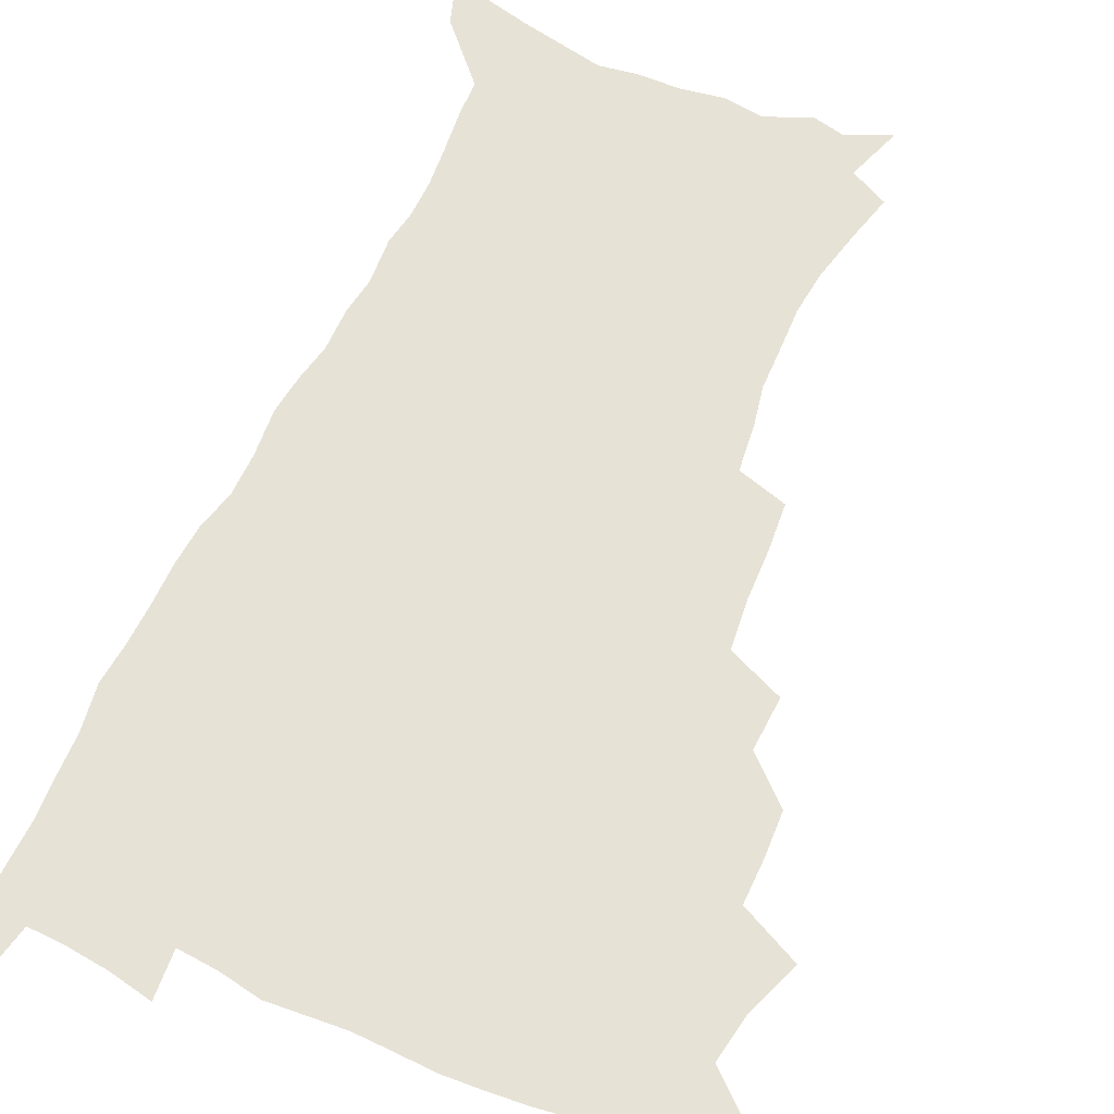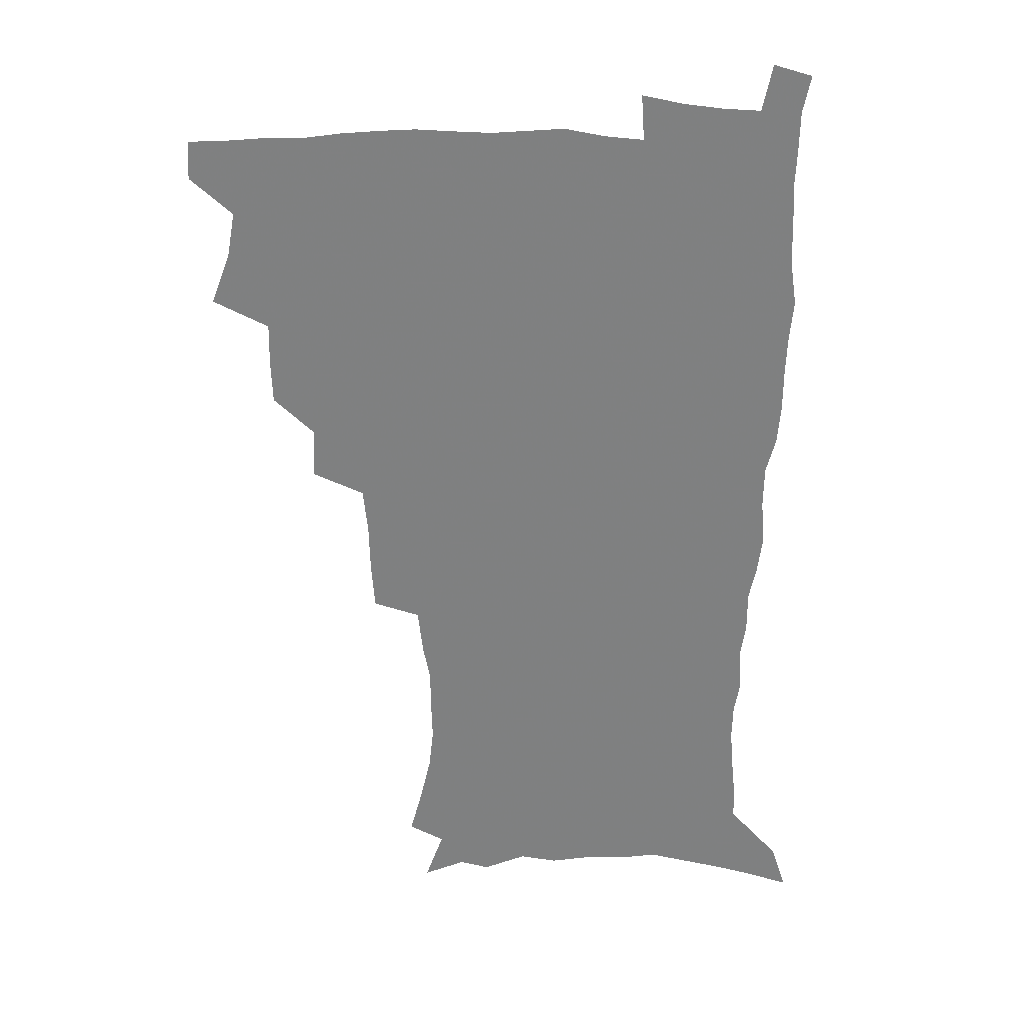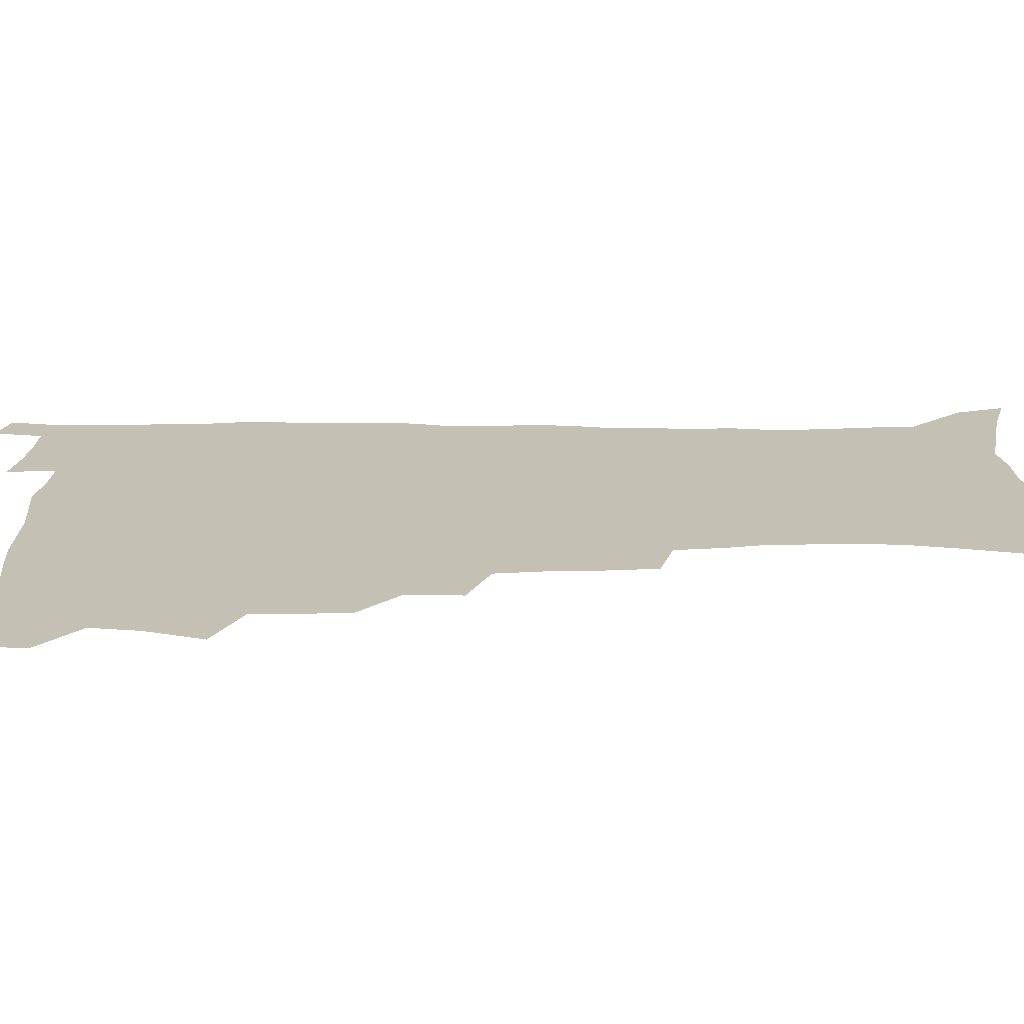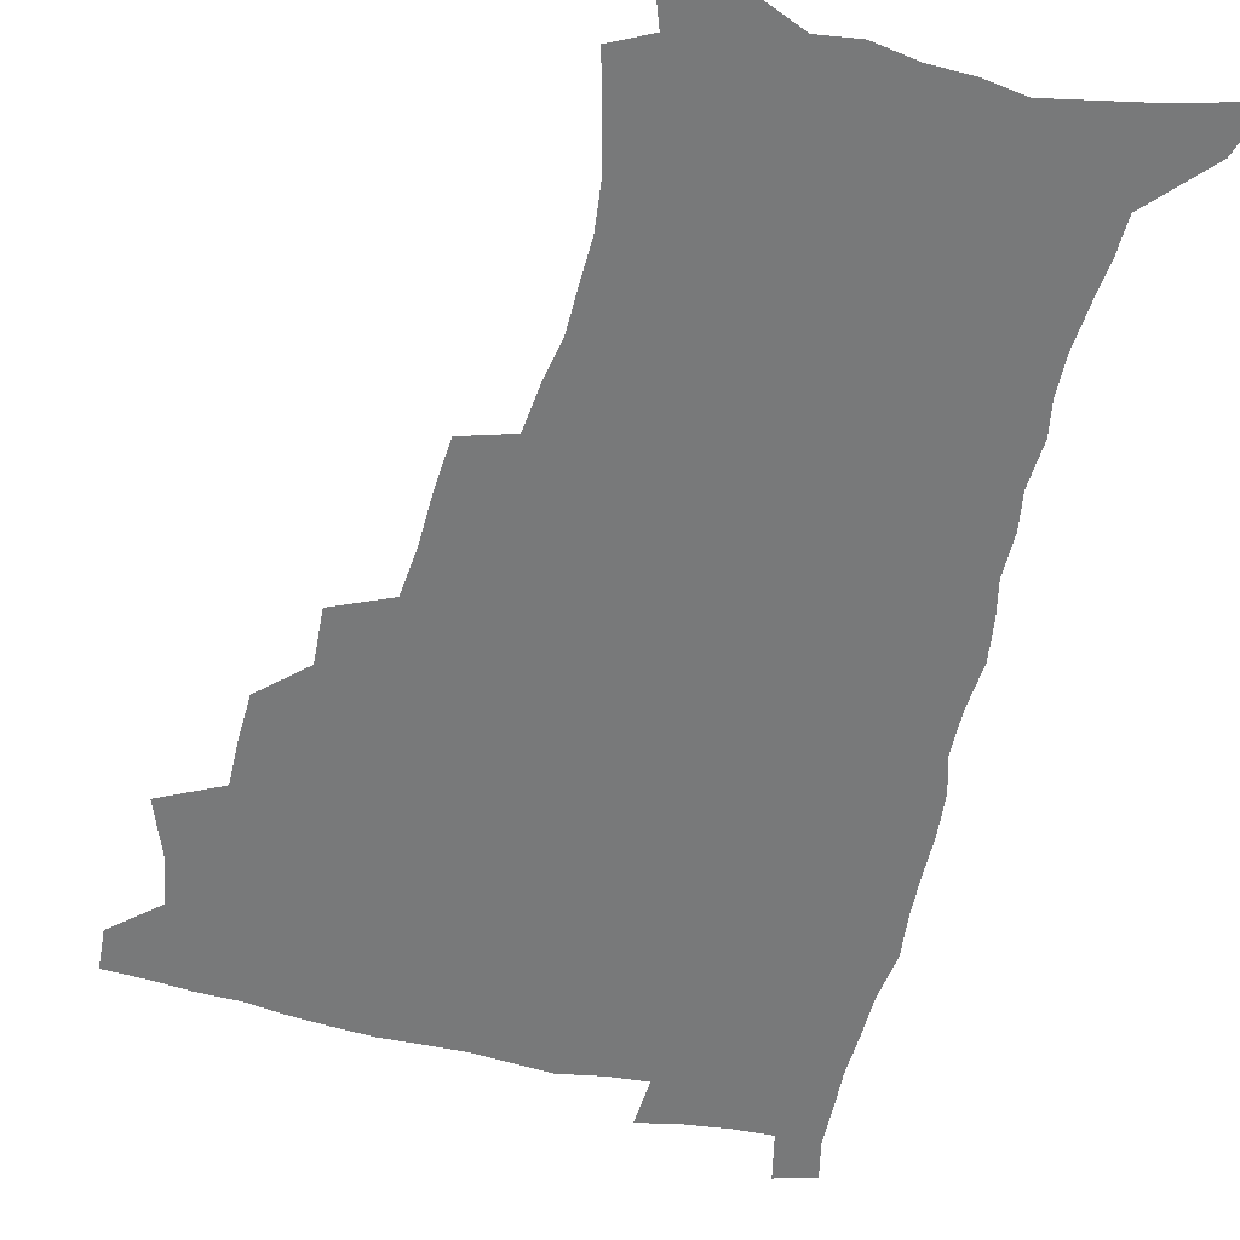
<metadata>
{"format":"obj","ext":"obj","renderer":"f3d","projection":"perspective","resolution":1024,"background":"white","views":[{"elev":63.5,"azim":-155.9,"up":"+Z"},{"elev":29.7,"azim":2.6,"up":"+Y"},{"elev":18.4,"azim":-91.0,"up":"+Z"},{"elev":-57.7,"azim":-13.8,"up":"+Z"}]}
</metadata>
<code>
v 480.5 507 0
v 481.4 522.3 0
v 486.6 454.1 0
v 494.3 474.9 0
v 497.4 492.3 0
v 498 507.8 0
v 497 523.1 0
v 509.1 409.7 0
v 508.4 426.4 0
v 508.7 443.4 0
v 512.3 462.1 0
v 513.2 477.8 0
v 514.9 493.7 0
v 514 508.5 0
v 512.1 524.4 0
v 524.1 374.9 0
v 525.2 394.9 0
v 526.9 414.1 0
v 528.1 431.8 0
v 527.1 447.3 0
v 528.4 463.4 0
v 529.3 479 0
v 530.5 494.4 0
v 529 509.4 0
v 527.5 524.7 0
v 548.6 310.4 0
v 547.1 328.5 0
v 546.6 348.2 0
v 544.8 366.1 0
v 543.5 383.6 0
v 545.9 403.9 0
v 543.4 417.9 0
v 547.1 437.3 0
v 546.8 451.7 0
v 545.7 465.9 0
v 546 480.7 0
v 545.8 495.1 0
v 544.4 509.7 0
v 542 526.7 0
v 561.6 187.5 0
v 566.4 205.6 0
v 570.8 224.3 0
v 572.6 240.6 0
v 572.2 255.2 0
v 571.9 272.6 0
v 569.1 287 0
v 567.1 305 0
v 564.8 322.1 0
v 563.5 339.3 0
v 561.8 355.7 0
v 561.1 373.3 0
v 560.4 389.9 0
v 560.9 407.1 0
v 560.2 422.1 0
v 561.2 438 0
v 561.8 453.3 0
v 561.8 467.8 0
v 561.3 481.8 0
v 560.2 496 0
v 558.8 511 0
v 556.5 528 0
v 568.4 160.1 0
v 575.7 180.6 0
v 575.7 192.8 0
v 583.5 217.4 0
v 585.1 233.7 0
v 585.6 249.6 0
v 585.1 265.2 0
v 583.5 279.6 0
v 582.4 297.2 0
v 581.1 314.4 0
v 579.8 330.9 0
v 577.8 345.5 0
v 576.8 361.7 0
v 575.9 377.7 0
v 575.5 393.7 0
v 576.2 410.4 0
v 576.6 425.8 0
v 576.4 440.1 0
v 576.6 454.8 0
v 576.1 468.7 0
v 575.3 482.6 0
v 574.8 496.6 0
v 573.7 510.8 0
v 571 528.9 0
v 585 167.2 0
v 589.1 184.3 0
v 592.3 202.4 0
v 597.7 225.5 0
v 598 240.8 0
v 598.2 256.8 0
v 597.3 271.9 0
v 595.5 285.2 0
v 594.8 302.4 0
v 593.5 317.8 0
v 592.6 334.3 0
v 591.8 350.5 0
v 590.8 365.4 0
v 590.7 382.2 0
v 590.5 397.7 0
v 590.4 412.3 0
v 591.3 428.2 0
v 590.3 441.1 0
v 590.8 455.8 0
v 591.1 469.5 0
v 589.5 483.5 0
v 588.9 497.3 0
v 587.9 511.6 0
v 586 528.3 0
v 596.8 164.6 0
v 606.1 194.4 0
v 609 213.9 0
v 609.7 229.2 0
v 608.9 241.4 0
v 609.7 260.4 0
v 608.9 275.4 0
v 608.2 291.7 0
v 607.2 306.6 0
v 606.2 321.5 0
v 605.5 337.3 0
v 605 353.3 0
v 604 367.1 0
v 603.8 382.5 0
v 603.6 397.4 0
v 604.1 414 0
v 604.2 428.4 0
v 603.9 441.7 0
v 604.5 456.3 0
v 604.6 470 0
v 604 483.8 0
v 602.8 498.1 0
v 602.3 512.2 0
v 600.7 527.9 0
v 613.7 171.7 0
v 619.4 197.4 0
v 620.9 215.3 0
v 621.6 232.2 0
v 621.7 247.8 0
v 621.2 262.3 0
v 620.6 277.5 0
v 619.9 292.8 0
v 619.1 307.3 0
v 619 326.1 0
v 618.3 340 0
v 617.9 355.3 0
v 617 368.4 0
v 617.4 384.7 0
v 617.5 400 0
v 617.5 414.9 0
v 617.5 428.6 0
v 617.7 442.7 0
v 618.3 457.3 0
v 618.1 470.4 0
v 618.3 484 0
v 618.3 497.5 0
v 617.2 511.8 0
v 614.9 529 0
v 628.5 169.7 0
v 632.1 196.6 0
v 633.1 216.5 0
v 633.4 234.2 0
v 633.3 249 0
v 633 264.7 0
v 632.5 280 0
v 632 295.4 0
v 631.5 310.5 0
v 631.3 324.9 0
v 630.8 340.4 0
v 630.5 355.8 0
v 630.5 371.7 0
v 630.4 385.3 0
v 630.5 400.5 0
v 630.7 415.6 0
v 630.8 428.8 0
v 631 442.8 0
v 631.5 456.9 0
v 631.8 470.3 0
v 632 483.9 0
v 632.3 497.4 0
v 631.4 512.1 0
v 629.1 530 0
v 644.5 172.4 0
v 645.2 196.1 0
v 645.2 216.9 0
v 645 234.2 0
v 645 248.5 0
v 644.6 265 0
v 644.4 278.8 0
v 643.8 294.7 0
v 643.4 312.9 0
v 643.5 325.1 0
v 643.4 339 0
v 643.1 355.4 0
v 643.2 370.7 0
v 643.3 386.2 0
v 643.6 400.3 0
v 644 414.3 0
v 644 429.2 0
v 644.1 443.6 0
v 645.1 456.5 0
v 645.4 469.9 0
v 645.7 483.9 0
v 646 497.5 0
v 645.8 511.7 0
v 645.1 527.2 0
v 660 172.7 0
v 658.6 195.7 0
v 657.7 214.7 0
v 656.9 232.7 0
v 657.3 245.6 0
v 656.2 264.2 0
v 656 279.5 0
v 655.7 295 0
v 655.5 310.5 0
v 655.6 325.1 0
v 655.7 339 0
v 655.6 355.8 0
v 655.9 370.1 0
v 656.9 383.2 0
v 656.6 399.2 0
v 657.3 413.1 0
v 657.6 427.7 0
v 658.7 441.2 0
v 658.5 456.1 0
v 659 469.8 0
v 659.5 483.4 0
v 659.7 497.4 0
v 660.1 511.2 0
v 660 526 0
v 658.8 544 0
v 674.9 175 0
v 672.1 194.3 0
v 670 213.6 0
v 669.1 230.3 0
v 668.9 245.2 0
v 668.5 261.1 0
v 667.8 278 0
v 668.1 292.3 0
v 667.3 309.5 0
v 667.8 323.5 0
v 667.9 338.9 0
v 668.9 352.5 0
v 668.9 367.8 0
v 669.8 381.8 0
v 671.3 395.1 0
v 670.9 410.8 0
v 671.3 425.9 0
v 672.2 439.9 0
v 671.6 455.8 0
v 672.7 469.1 0
v 673.2 483 0
v 673.8 496.9 0
v 674.2 510.9 0
v 674.5 525.6 0
v 674.8 540.8 0
v 690.5 171.8 0
v 686.1 191.3 0
v 683.2 210 0
v 681.6 227 0
v 681.4 241.7 0
v 680.7 258 0
v 680.7 273.1 0
v 680.7 288.4 0
v 680.8 303.9 0
v 680.2 320.6 0
v 681.4 334.3 0
v 682.4 348.4 0
v 683 363.2 0
v 683.2 378.7 0
v 685 392.1 0
v 683.4 410.8 0
v 686.1 423.1 0
v 686.5 437.8 0
v 686.8 452.7 0
v 687.2 467.3 0
v 687.7 481.7 0
v 688 496.1 0
v 688.4 510.4 0
v 689.2 524.7 0
v 690.1 539.1 0
v 705.6 168.8 0
v 700.7 187.2 0
v 696.8 205.8 0
v 695.7 220.9 0
v 694.7 236.3 0
v 693.9 252.2 0
v 693.1 268.7 0
v 694 282.7 0
v 694.2 298.1 0
v 694.1 314.2 0
v 695.4 328.4 0
v 697.5 341.9 0
v 696.3 359.6 0
v 697.1 374.4 0
v 700.2 387.3 0
v 699.4 404.7 0
v 700.1 419.8 0
v 702.2 433.8 0
v 701.1 450.5 0
v 701.9 465.1 0
v 702.4 480 0
v 703.4 494.4 0
v 703 509.5 0
v 704.2 523.9 0
v 704.6 538.5 0
v 708.5 556.7 0
v 720.9 165.1 0
v 713.9 185.4 0
v 711.3 200.2 0
v 711 213.2 0
v 709.4 228.5 0
v 708.1 244.4 0
v 708.4 258.9 0
v 710.6 271.5 0
v 709.6 288.8 0
v 711.7 302.5 0
v 711.7 318.8 0
v 714.6 332.2 0
v 716.5 347.1 0
v 715.1 365 0
v 715.4 381.4 0
v 719.1 395.2 0
v 720.5 410.7 0
v 720.6 427 0
v 721.3 443 0
v 722.8 458.2 0
v 720.3 476 0
v 720 491.9 0
v 719.2 507.9 0
v 719.9 522.9 0
v 720.2 537.8 0
v 723.3 552.5 0
v 736.9 160.4 0
v 730.8 179 0
f 5 6 1
f 1 6 2
f 6 7 2
f 10 11 3
f 3 11 4
f 11 12 4
f 4 12 5
f 12 13 5
f 5 13 6
f 13 14 6
f 6 14 7
f 14 15 7
f 17 18 8
f 8 18 9
f 18 19 9
f 9 19 10
f 19 20 10
f 10 20 11
f 20 21 11
f 11 21 12
f 21 22 12
f 12 22 13
f 22 23 13
f 13 23 14
f 23 24 14
f 14 24 15
f 24 25 15
f 29 30 16
f 16 30 17
f 30 31 17
f 17 31 18
f 31 32 18
f 18 32 19
f 32 33 19
f 19 33 20
f 33 34 20
f 20 34 21
f 34 35 21
f 21 35 22
f 35 36 22
f 22 36 23
f 36 37 23
f 23 37 24
f 37 38 24
f 24 38 25
f 38 39 25
f 47 48 26
f 26 48 27
f 48 49 27
f 27 49 28
f 49 50 28
f 28 50 29
f 50 51 29
f 29 51 30
f 51 52 30
f 30 52 31
f 52 53 31
f 31 53 32
f 53 54 32
f 32 54 33
f 54 55 33
f 33 55 34
f 55 56 34
f 34 56 35
f 56 57 35
f 35 57 36
f 57 58 36
f 36 58 37
f 58 59 37
f 37 59 38
f 59 60 38
f 38 60 39
f 60 61 39
f 63 64 40
f 40 64 41
f 64 65 41
f 41 65 42
f 65 66 42
f 42 66 43
f 66 67 43
f 43 67 44
f 67 68 44
f 44 68 45
f 68 69 45
f 45 69 46
f 69 70 46
f 46 70 47
f 70 71 47
f 47 71 48
f 71 72 48
f 48 72 49
f 72 73 49
f 49 73 50
f 73 74 50
f 50 74 51
f 74 75 51
f 51 75 52
f 75 76 52
f 52 76 53
f 76 77 53
f 53 77 54
f 77 78 54
f 54 78 55
f 78 79 55
f 55 79 56
f 79 80 56
f 56 80 57
f 80 81 57
f 57 81 58
f 81 82 58
f 58 82 59
f 82 83 59
f 59 83 60
f 83 84 60
f 60 84 61
f 84 85 61
f 62 86 63
f 86 87 63
f 63 87 64
f 87 88 64
f 64 88 65
f 88 89 65
f 65 89 66
f 89 90 66
f 66 90 67
f 90 91 67
f 67 91 68
f 91 92 68
f 68 92 69
f 92 93 69
f 69 93 70
f 93 94 70
f 70 94 71
f 94 95 71
f 71 95 72
f 95 96 72
f 72 96 73
f 96 97 73
f 73 97 74
f 97 98 74
f 74 98 75
f 98 99 75
f 75 99 76
f 99 100 76
f 76 100 77
f 100 101 77
f 77 101 78
f 101 102 78
f 78 102 79
f 102 103 79
f 79 103 80
f 103 104 80
f 80 104 81
f 104 105 81
f 81 105 82
f 105 106 82
f 82 106 83
f 106 107 83
f 83 107 84
f 107 108 84
f 84 108 85
f 108 109 85
f 86 110 87
f 110 111 87
f 87 111 88
f 111 112 88
f 88 112 89
f 112 113 89
f 89 113 90
f 113 114 90
f 90 114 91
f 114 115 91
f 91 115 92
f 115 116 92
f 92 116 93
f 116 117 93
f 93 117 94
f 117 118 94
f 94 118 95
f 118 119 95
f 95 119 96
f 119 120 96
f 96 120 97
f 120 121 97
f 97 121 98
f 121 122 98
f 98 122 99
f 122 123 99
f 99 123 100
f 123 124 100
f 100 124 101
f 124 125 101
f 101 125 102
f 125 126 102
f 102 126 103
f 126 127 103
f 103 127 104
f 127 128 104
f 104 128 105
f 128 129 105
f 105 129 106
f 129 130 106
f 106 130 107
f 130 131 107
f 107 131 108
f 131 132 108
f 108 132 109
f 132 133 109
f 110 134 111
f 134 135 111
f 111 135 112
f 135 136 112
f 112 136 113
f 136 137 113
f 113 137 114
f 137 138 114
f 114 138 115
f 138 139 115
f 115 139 116
f 139 140 116
f 116 140 117
f 140 141 117
f 117 141 118
f 141 142 118
f 118 142 119
f 142 143 119
f 119 143 120
f 143 144 120
f 120 144 121
f 144 145 121
f 121 145 122
f 145 146 122
f 122 146 123
f 146 147 123
f 123 147 124
f 147 148 124
f 124 148 125
f 148 149 125
f 125 149 126
f 149 150 126
f 126 150 127
f 150 151 127
f 127 151 128
f 151 152 128
f 128 152 129
f 152 153 129
f 129 153 130
f 153 154 130
f 130 154 131
f 154 155 131
f 131 155 132
f 155 156 132
f 132 156 133
f 156 157 133
f 134 158 135
f 158 159 135
f 135 159 136
f 159 160 136
f 136 160 137
f 160 161 137
f 137 161 138
f 161 162 138
f 138 162 139
f 162 163 139
f 139 163 140
f 163 164 140
f 140 164 141
f 164 165 141
f 141 165 142
f 165 166 142
f 142 166 143
f 166 167 143
f 143 167 144
f 167 168 144
f 144 168 145
f 168 169 145
f 145 169 146
f 169 170 146
f 146 170 147
f 170 171 147
f 147 171 148
f 171 172 148
f 148 172 149
f 172 173 149
f 149 173 150
f 173 174 150
f 150 174 151
f 174 175 151
f 151 175 152
f 175 176 152
f 152 176 153
f 176 177 153
f 153 177 154
f 177 178 154
f 154 178 155
f 178 179 155
f 155 179 156
f 179 180 156
f 156 180 157
f 180 181 157
f 158 182 159
f 182 183 159
f 159 183 160
f 183 184 160
f 160 184 161
f 184 185 161
f 161 185 162
f 185 186 162
f 162 186 163
f 186 187 163
f 163 187 164
f 187 188 164
f 164 188 165
f 188 189 165
f 165 189 166
f 189 190 166
f 166 190 167
f 190 191 167
f 167 191 168
f 191 192 168
f 168 192 169
f 192 193 169
f 169 193 170
f 193 194 170
f 170 194 171
f 194 195 171
f 171 195 172
f 195 196 172
f 172 196 173
f 196 197 173
f 173 197 174
f 197 198 174
f 174 198 175
f 198 199 175
f 175 199 176
f 199 200 176
f 176 200 177
f 200 201 177
f 177 201 178
f 201 202 178
f 178 202 179
f 202 203 179
f 179 203 180
f 203 204 180
f 180 204 181
f 204 205 181
f 182 206 183
f 206 207 183
f 183 207 184
f 207 208 184
f 184 208 185
f 208 209 185
f 185 209 186
f 209 210 186
f 186 210 187
f 210 211 187
f 187 211 188
f 211 212 188
f 188 212 189
f 212 213 189
f 189 213 190
f 213 214 190
f 190 214 191
f 214 215 191
f 191 215 192
f 215 216 192
f 192 216 193
f 216 217 193
f 193 217 194
f 217 218 194
f 194 218 195
f 218 219 195
f 195 219 196
f 219 220 196
f 196 220 197
f 220 221 197
f 197 221 198
f 221 222 198
f 198 222 199
f 222 223 199
f 199 223 200
f 223 224 200
f 200 224 201
f 224 225 201
f 201 225 202
f 225 226 202
f 202 226 203
f 226 227 203
f 203 227 204
f 227 228 204
f 204 228 205
f 228 229 205
f 206 231 207
f 231 232 207
f 207 232 208
f 232 233 208
f 208 233 209
f 233 234 209
f 209 234 210
f 234 235 210
f 210 235 211
f 235 236 211
f 211 236 212
f 236 237 212
f 212 237 213
f 237 238 213
f 213 238 214
f 238 239 214
f 214 239 215
f 239 240 215
f 215 240 216
f 240 241 216
f 216 241 217
f 241 242 217
f 217 242 218
f 242 243 218
f 218 243 219
f 243 244 219
f 219 244 220
f 244 245 220
f 220 245 221
f 245 246 221
f 221 246 222
f 246 247 222
f 222 247 223
f 247 248 223
f 223 248 224
f 248 249 224
f 224 249 225
f 249 250 225
f 225 250 226
f 250 251 226
f 226 251 227
f 251 252 227
f 227 252 228
f 252 253 228
f 228 253 229
f 253 254 229
f 229 254 230
f 254 255 230
f 231 256 232
f 256 257 232
f 232 257 233
f 257 258 233
f 233 258 234
f 258 259 234
f 234 259 235
f 259 260 235
f 235 260 236
f 260 261 236
f 236 261 237
f 261 262 237
f 237 262 238
f 262 263 238
f 238 263 239
f 263 264 239
f 239 264 240
f 264 265 240
f 240 265 241
f 265 266 241
f 241 266 242
f 266 267 242
f 242 267 243
f 267 268 243
f 243 268 244
f 268 269 244
f 244 269 245
f 269 270 245
f 245 270 246
f 270 271 246
f 246 271 247
f 271 272 247
f 247 272 248
f 272 273 248
f 248 273 249
f 273 274 249
f 249 274 250
f 274 275 250
f 250 275 251
f 275 276 251
f 251 276 252
f 276 277 252
f 252 277 253
f 277 278 253
f 253 278 254
f 278 279 254
f 254 279 255
f 279 280 255
f 256 281 257
f 281 282 257
f 257 282 258
f 282 283 258
f 258 283 259
f 283 284 259
f 259 284 260
f 284 285 260
f 260 285 261
f 285 286 261
f 261 286 262
f 286 287 262
f 262 287 263
f 287 288 263
f 263 288 264
f 288 289 264
f 264 289 265
f 289 290 265
f 265 290 266
f 290 291 266
f 266 291 267
f 291 292 267
f 267 292 268
f 292 293 268
f 268 293 269
f 293 294 269
f 269 294 270
f 294 295 270
f 270 295 271
f 295 296 271
f 271 296 272
f 296 297 272
f 272 297 273
f 297 298 273
f 273 298 274
f 298 299 274
f 274 299 275
f 299 300 275
f 275 300 276
f 300 301 276
f 276 301 277
f 301 302 277
f 277 302 278
f 302 303 278
f 278 303 279
f 303 304 279
f 279 304 280
f 304 305 280
f 281 307 282
f 307 308 282
f 282 308 283
f 308 309 283
f 283 309 284
f 309 310 284
f 284 310 285
f 310 311 285
f 285 311 286
f 311 312 286
f 286 312 287
f 312 313 287
f 287 313 288
f 313 314 288
f 288 314 289
f 314 315 289
f 289 315 290
f 315 316 290
f 290 316 291
f 316 317 291
f 291 317 292
f 317 318 292
f 292 318 293
f 318 319 293
f 293 319 294
f 319 320 294
f 294 320 295
f 320 321 295
f 295 321 296
f 321 322 296
f 296 322 297
f 322 323 297
f 297 323 298
f 323 324 298
f 298 324 299
f 324 325 299
f 299 325 300
f 325 326 300
f 300 326 301
f 326 327 301
f 301 327 302
f 327 328 302
f 302 328 303
f 328 329 303
f 303 329 304
f 329 330 304
f 304 330 305
f 330 331 305
f 305 331 306
f 331 332 306
f 307 333 308
f 333 334 308
f 308 334 309

</code>
